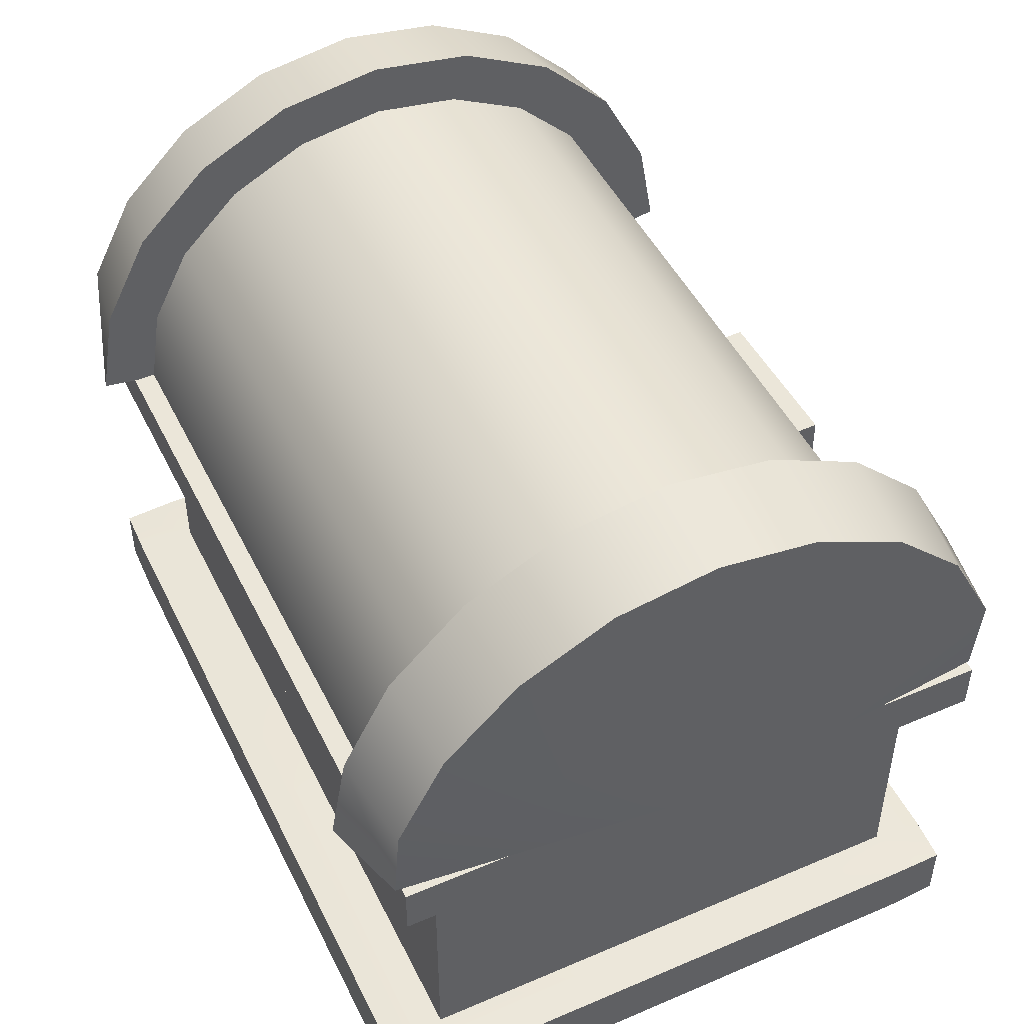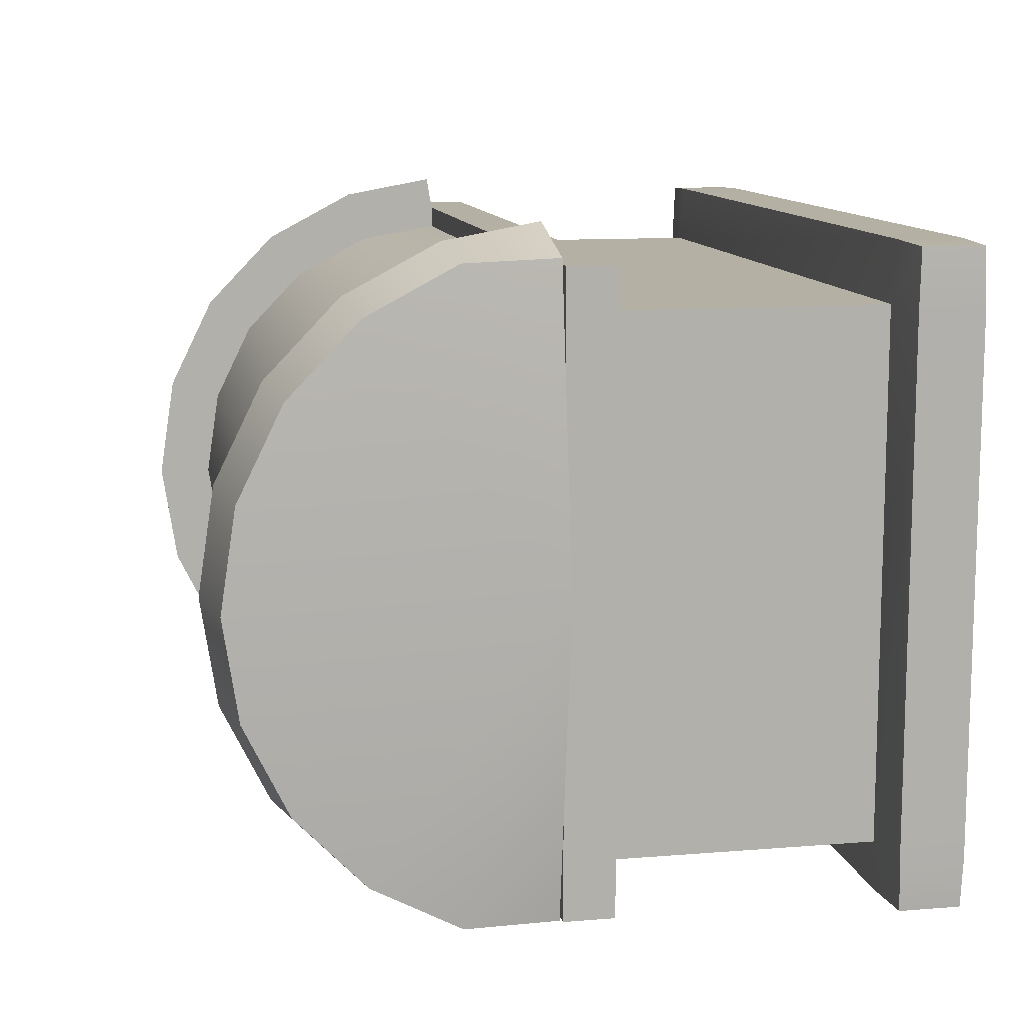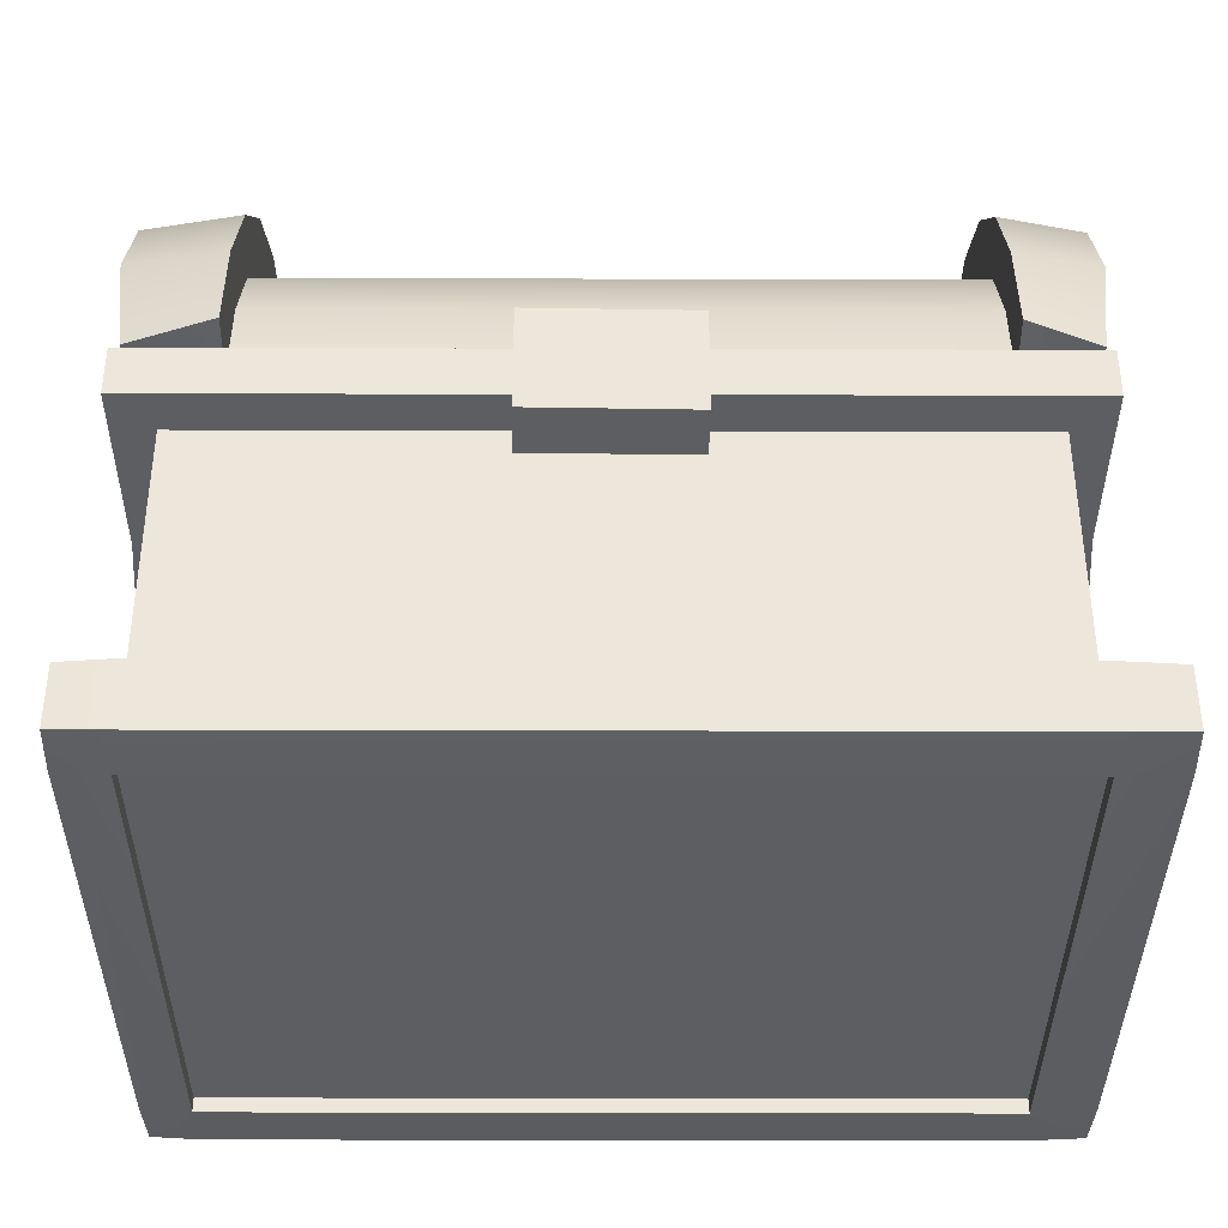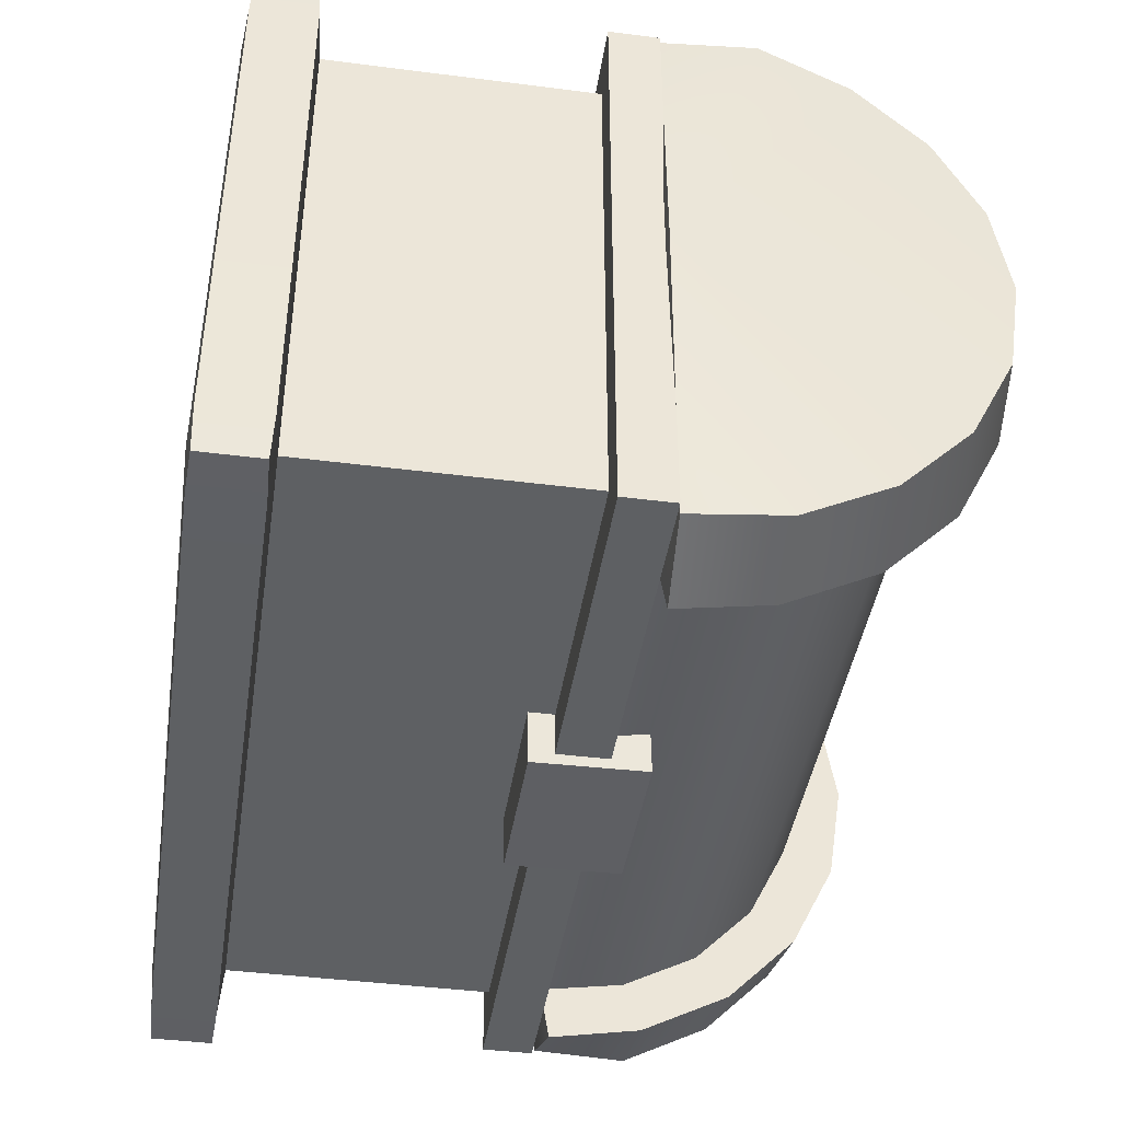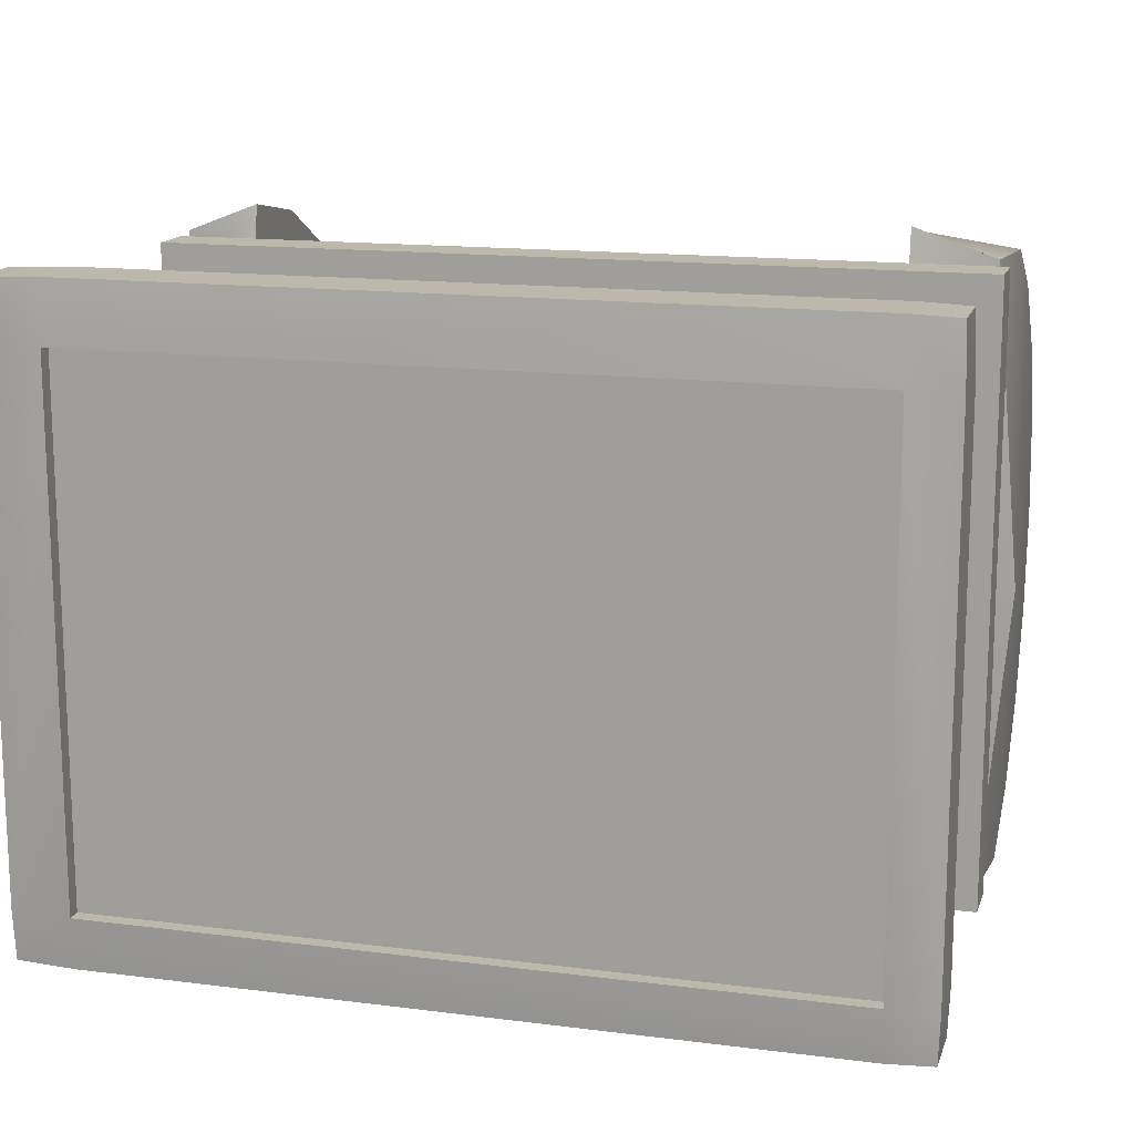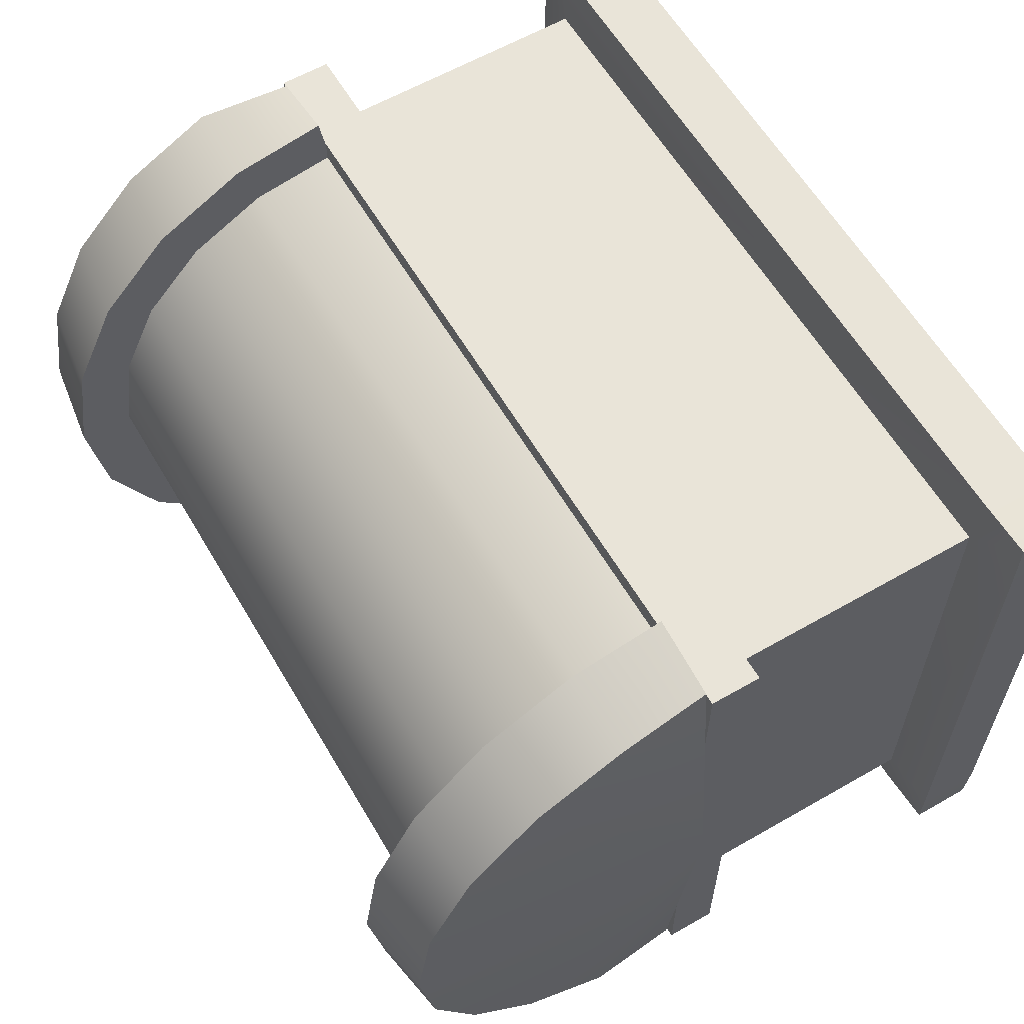
<metadata>
{"format":"obj","ext":"obj","renderer":"f3d","projection":"perspective","resolution":1024,"background":"white","views":[{"elev":48.2,"azim":64.5,"up":"+Y"},{"elev":11.5,"azim":-101.3,"up":"+Z"},{"elev":-37.9,"azim":179.8,"up":"+Y"},{"elev":-42.6,"azim":81.3,"up":"+Z"},{"elev":14.7,"azim":15.4,"up":"+Z"},{"elev":60.5,"azim":-120.4,"up":"+Z"}]}
</metadata>
<code>
g default
v -39.28 33.41 19.87
v 40.59 33.41 19.87
v -39.28 38.31 19.87
v 40.59 38.31 19.87
v -39.28 38.31 -39.87
v 40.59 38.31 -39.87
v -39.28 33.41 -39.87
v 40.59 33.41 -39.87
v -35.74 38.01 -37.39
v -35.74 38.01 17.81
v 36.93 38.01 -37.39
v 36.93 38.01 17.81
v -35.74 38.01 -9.792
v 36.93 38.01 -9.792
v -31.57 38.01 17.81
v -31.57 46.25 16.46
v -31.57 53.68 12.54
v -31.57 59.58 6.43
v -31.57 63.36 -1.263
v -31.57 64.67 -9.792
v -31.57 63.36 -18.32
v -31.57 59.58 -26.01
v -31.57 53.68 -32.12
v -31.57 46.25 -36.04
v -31.57 38.01 -37.39
v 31.54 38.01 17.81
v 31.54 46.25 16.46
v 31.54 53.68 12.54
v 31.54 59.58 6.43
v 31.54 63.36 -1.263
v 31.54 64.67 -9.792
v 31.54 63.36 -18.32
v 31.54 59.58 -26.01
v 31.54 53.68 -32.12
v 31.54 46.25 -36.04
v 31.54 38.01 -37.39
v -38.44 38.45 -40.05
v -39.37 47.52 -39.83
v -31.57 47.94 -41.09
v -31.57 38.88 -42.72
v -39.38 56.08 -35.31
v -31.57 56.88 -36.38
v -39.38 62.84 -28.31
v -31.57 63.94 -29.08
v -39.38 67.17 -19.52
v -31.57 68.46 -19.92
v -39.38 68.66 -9.792
v -31.57 70.01 -9.792
v -39.38 67.17 -0.06754
v -31.57 68.46 0.3373
v -39.38 62.84 8.725
v -31.57 63.94 9.498
v -39.38 56.08 15.73
v -31.57 56.88 16.8
v -39.37 47.52 20.24
v -31.57 47.94 21.51
v -38.44 38.45 20.47
v -31.57 38.88 23.14
v -41.14 38.01 -9.792
v 39.63 38.45 -40.05
v 40.57 47.52 -39.83
v 42.33 38.01 -9.792
v 40.57 56.08 -35.31
v 40.57 62.84 -28.31
v 40.57 67.17 -19.52
v 40.58 68.66 -9.792
v 40.57 67.17 -0.06754
v 40.57 62.84 8.725
v 40.57 56.08 15.73
v 40.57 47.52 20.24
v 39.63 38.45 20.47
v 31.54 38.88 23.14
v 31.54 47.94 21.51
v 31.54 56.88 16.8
v 31.54 63.94 9.498
v 31.54 68.46 0.3373
v 31.54 70.01 -9.792
v 31.54 68.46 -19.92
v 31.54 63.94 -29.08
v 31.54 56.88 -36.38
v 31.54 47.94 -41.09
v 31.54 38.88 -42.72
v 36.73 5.94 -35.6
v 36.73 1.634 -35.6
v -35.54 1.634 -35.6
v -35.54 5.94 -35.6
v -35.54 1.634 15.48
v -35.54 5.94 15.48
v 36.73 5.94 15.48
v 36.73 1.634 15.48
v -41.28 0.8254 21.15
v -35.54 0.6438 21.33
v -35.54 6.93 21.33
v -41.28 6.749 21.15
v -41.46 6.93 15.48
v -35.54 7.34 15.48
v -35.54 7.34 -35.6
v -41.46 6.93 -35.6
v -41.28 6.749 -40.45
v -35.54 6.93 -40.63
v -35.54 0.6438 -40.63
v -41.28 0.8254 -40.45
v -41.46 0.6438 -35.6
v -35.54 0.2337 -35.6
v -35.54 0.2337 15.48
v -41.46 0.6438 15.48
v 41.39 0.6438 -35.6
v 41.39 0.6438 15.48
v 41.39 6.93 -35.6
v 41.39 6.93 15.48
v 36.73 7.34 15.48
v 36.73 7.34 -35.6
v 36.73 6.93 -40.63
v 36.73 0.6438 -40.63
v 41.21 6.749 -40.45
v 41.21 0.8254 -40.45
v 36.73 0.2337 -35.6
v 36.73 0.2337 15.48
v 36.73 0.6438 21.33
v 36.73 6.93 21.33
v 41.21 0.8254 21.15
v 41.21 6.749 21.15
v -35.54 37.51 15.48
v -35.54 37.51 -35.6
v 36.73 37.51 15.48
v 36.73 37.51 -35.6
v -6.892 41.78 -34.49
v 8.588 41.77 -34.78
v -7.002 41.87 -40.55
v 8.478 41.86 -40.83
v -7.013 31.09 -40.71
v 8.468 31.08 -41
v -6.903 31 -34.66
v 8.578 30.98 -34.94
g pCube4
f 1 2 4 3
f 3 4 6 5
f 5 6 8 7
f 7 8 2 1
f 2 8 6 4
f 7 1 3 5
f 37 38 39 40
f 38 41 42 39
f 41 43 44 42
f 43 45 46 44
f 45 47 48 46
f 47 49 50 48
f 49 51 52 50
f 51 53 54 52
f 53 55 56 54
f 55 57 58 56
f 38 37 59
f 41 38 59
f 43 41 59
f 45 43 59
f 47 45 59
f 49 47 59
f 51 49 59
f 53 51 59
f 55 53 59
f 57 55 59
f 60 61 62
f 61 63 62
f 63 64 62
f 64 65 62
f 65 66 62
f 66 67 62
f 67 68 62
f 68 69 62
f 69 70 62
f 70 71 62
f 16 15 26 27
f 17 16 27 28
f 18 17 28 29
f 19 18 29 30
f 20 19 30 31
f 21 20 31 32
f 22 21 32 33
f 23 22 33 34
f 24 23 34 35
f 25 24 35 36
f 73 72 71 70
f 74 73 70 69
f 75 74 69 68
f 76 75 68 67
f 77 76 67 66
f 78 77 66 65
f 79 78 65 64
f 80 79 64 63
f 81 80 63 61
f 82 81 61 60
f 24 25 40 39
f 25 9 37 40
f 23 24 39 42
f 22 23 42 44
f 21 22 44 46
f 20 21 46 48
f 19 20 48 50
f 18 19 50 52
f 17 18 52 54
f 16 17 54 56
f 10 15 58 57
f 15 16 56 58
f 9 13 59 37
f 13 10 57 59
f 14 11 60 62
f 12 14 62 71
f 27 26 72 73
f 26 12 71 72
f 28 27 73 74
f 29 28 74 75
f 30 29 75 76
f 31 30 76 77
f 32 31 77 78
f 33 32 78 79
f 34 33 79 80
f 35 34 80 81
f 36 35 81 82
f 11 36 82 60
f 91 92 93 94
f 95 96 97 98
f 99 100 101 102
f 103 104 105 106
f 108 107 109 110
f 103 106 95 98
f 111 110 109 112
f 114 113 115 116
f 118 117 107 108
f 120 119 121 122
f 112 109 115 113
f 98 97 100 99
f 102 103 98 99
f 102 101 104 103
f 107 117 114 116
f 109 107 116 115
f 85 84 90 87
f 93 92 119 120
f 124 123 125 126
f 100 97 112 113
f 101 100 113 114
f 104 101 114 117
f 106 105 92 91
f 95 106 91 94
f 94 93 96 95
f 111 96 93 120
f 120 122 110 111
f 121 108 110 122
f 119 118 108 121
f 105 118 119 92
f 88 86 97 96
f 85 87 105 104
f 83 89 111 112
f 90 84 117 118
f 86 83 112 97
f 84 85 104 117
f 89 88 96 111
f 87 90 118 105
f 86 88 123 124
f 88 89 125 123
f 89 83 126 125
f 83 86 124 126
f 127 128 130 129
f 129 130 132 131
f 131 132 134 133
f 133 134 128 127
f 128 134 132 130
f 133 127 129 131

</code>
